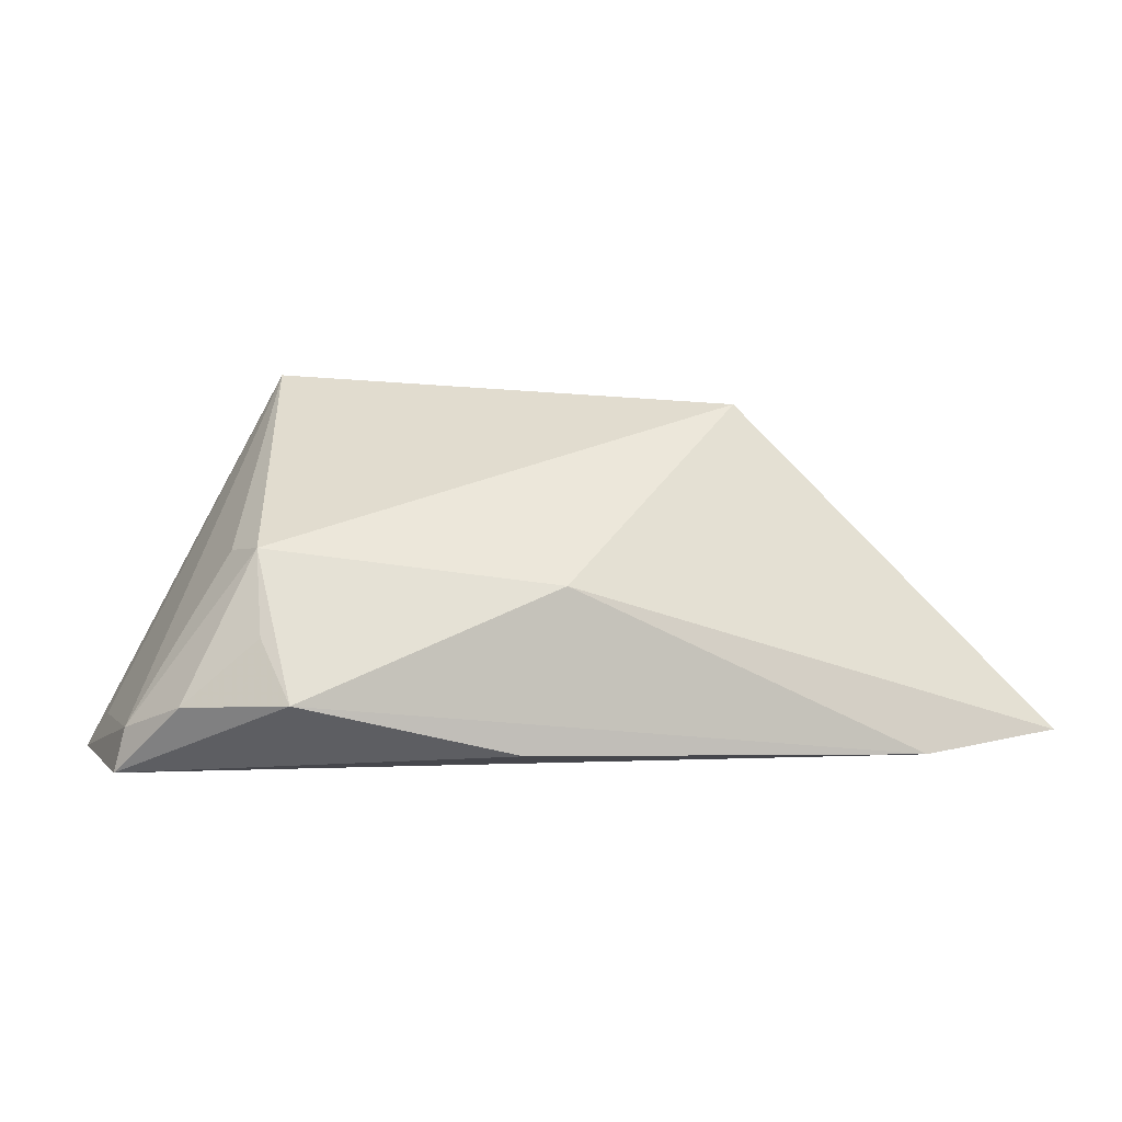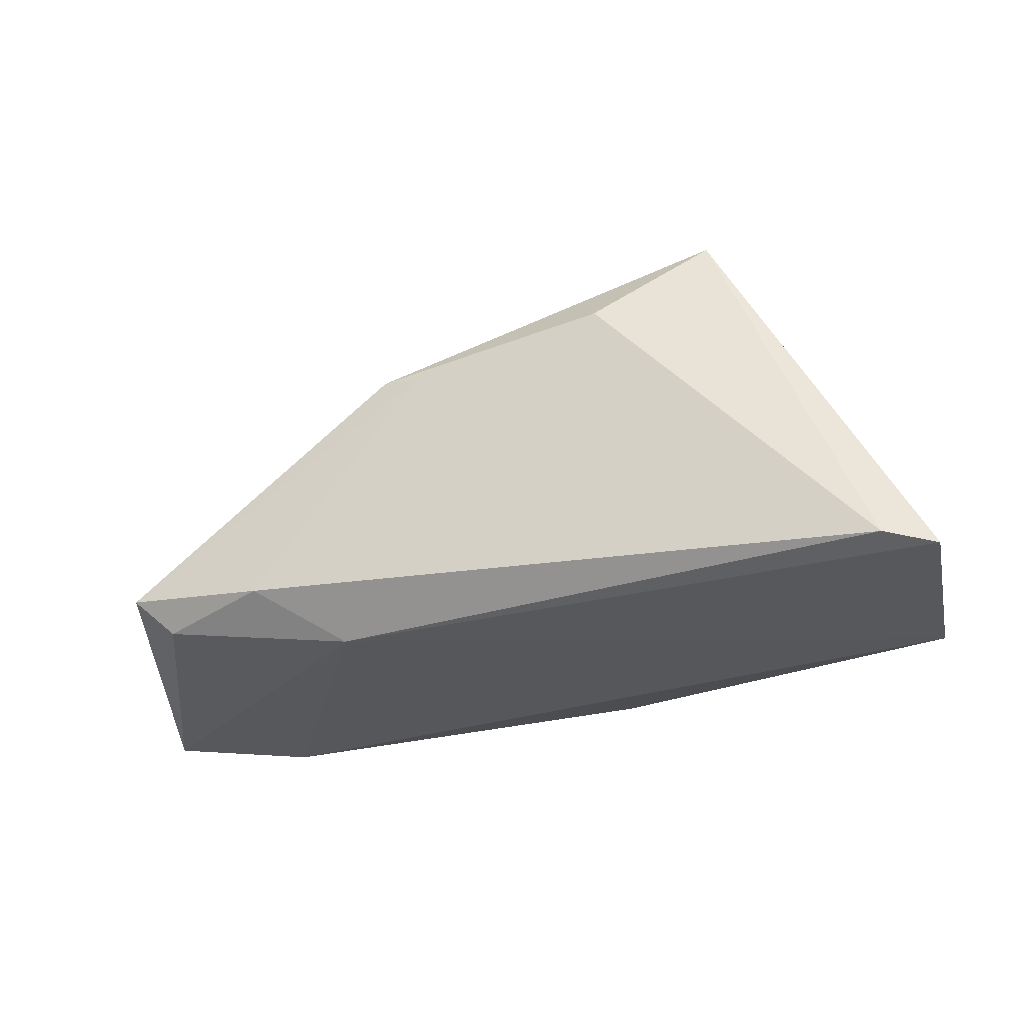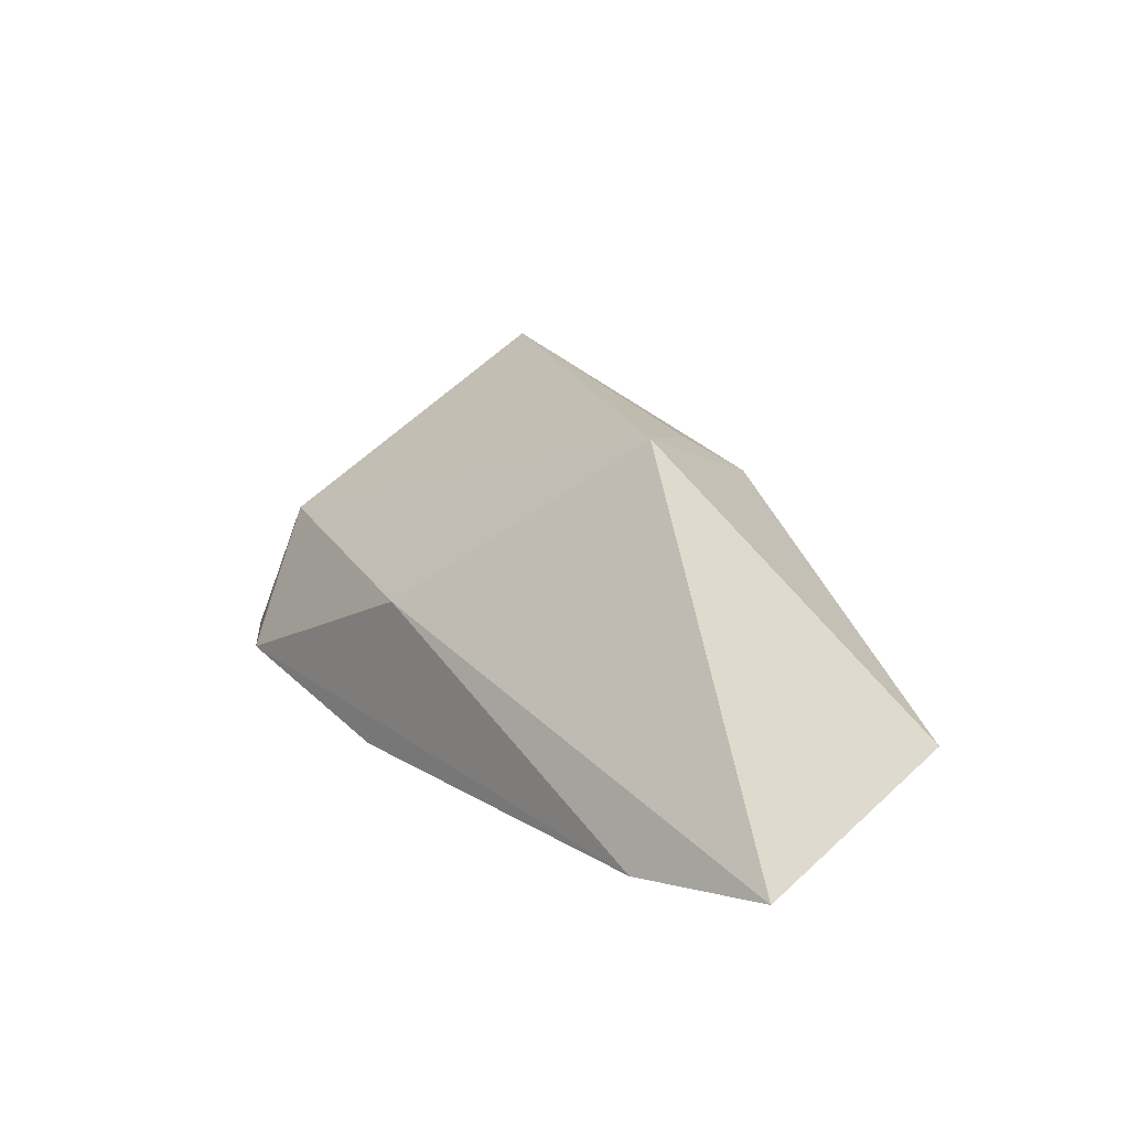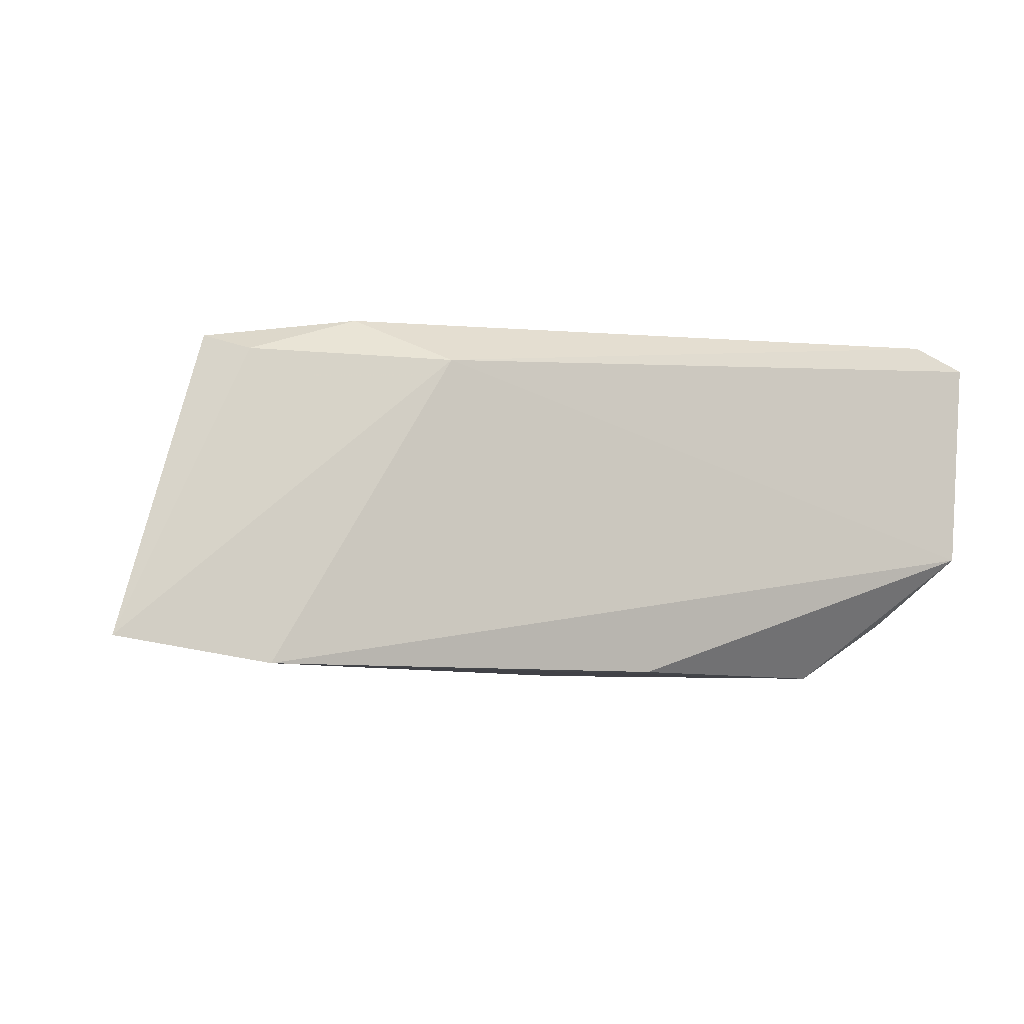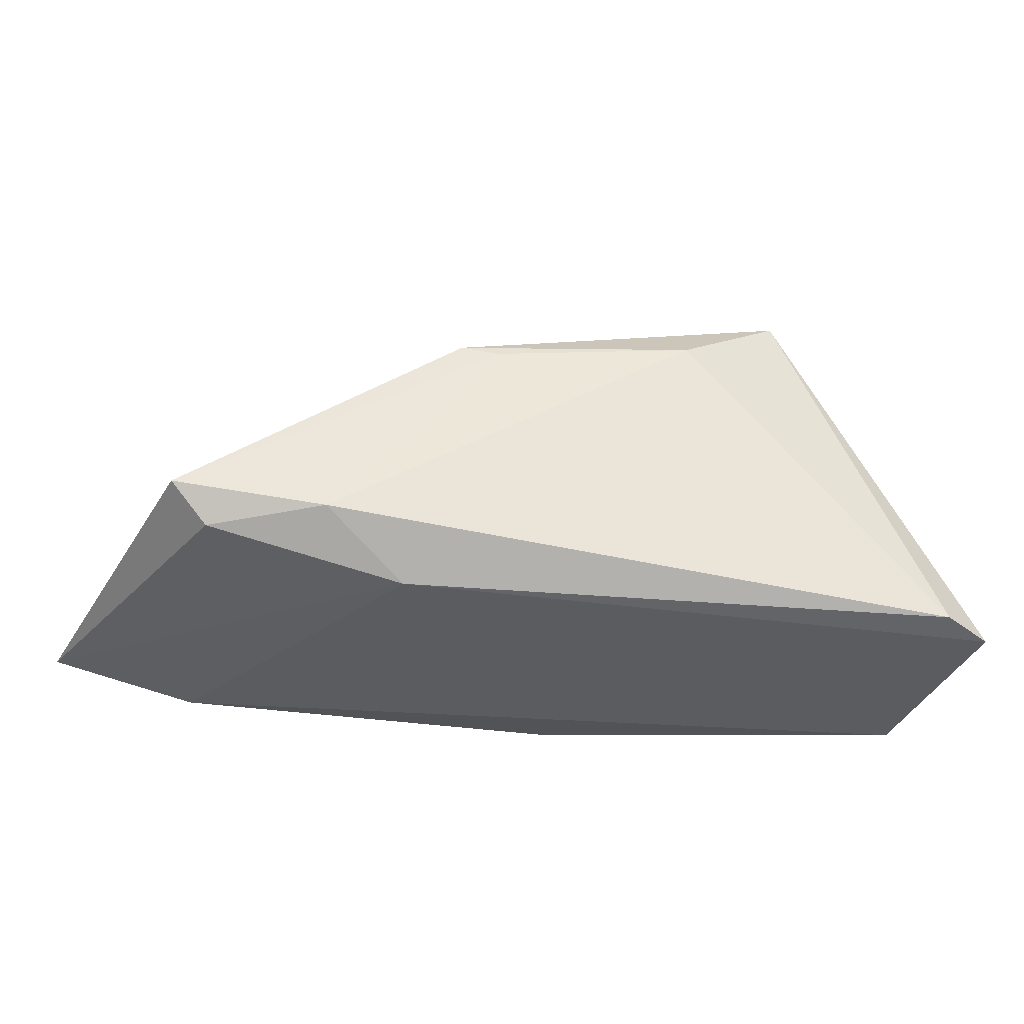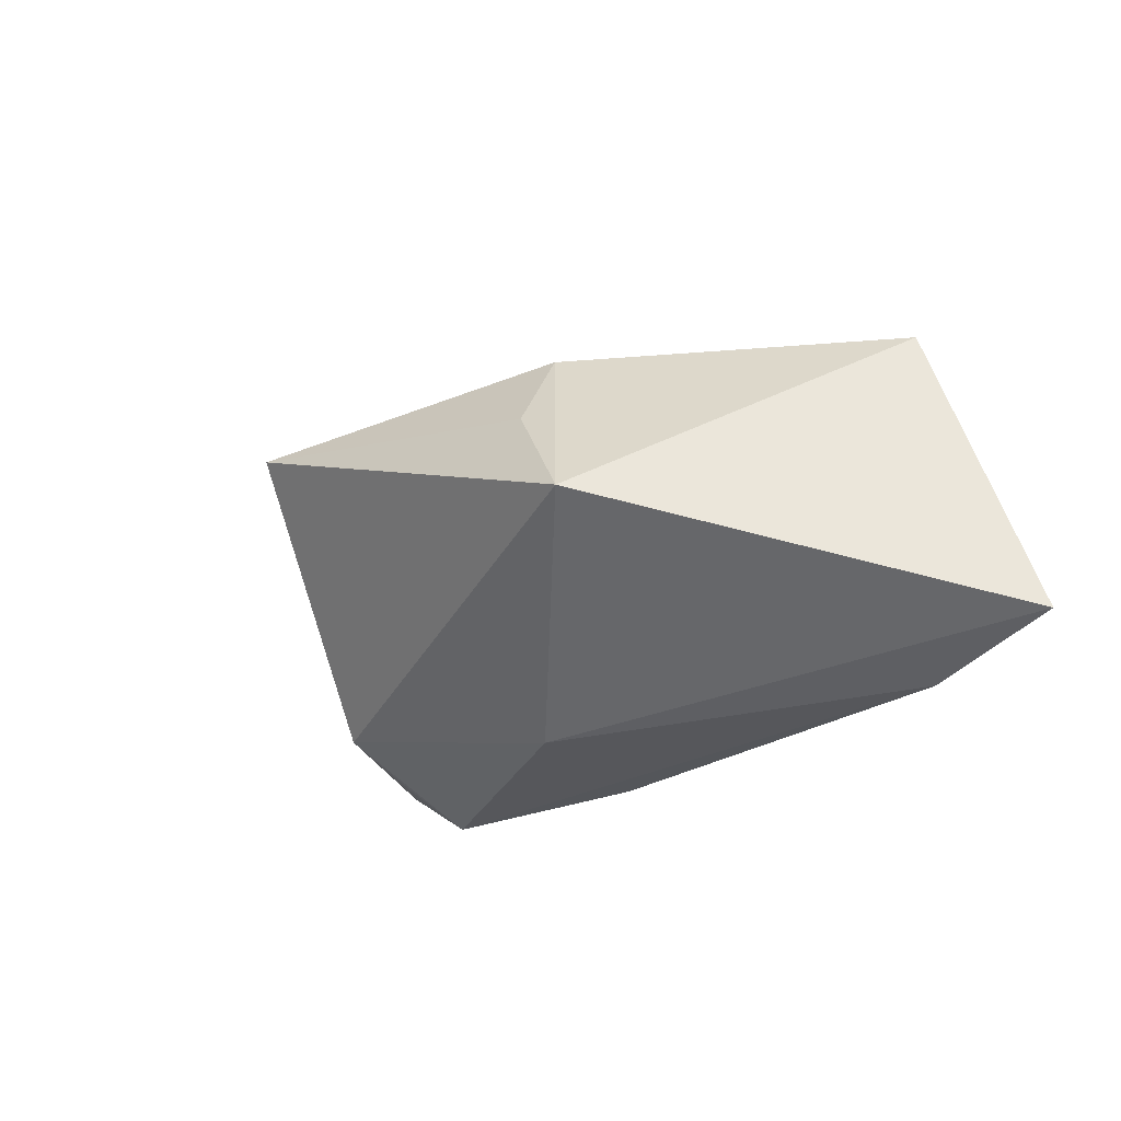
<metadata>
{"format":"obj","ext":"obj","renderer":"f3d","projection":"perspective","resolution":1024,"background":"white","views":[{"elev":2.2,"azim":165.5,"up":"+Y"},{"elev":-28.8,"azim":17.6,"up":"+Y"},{"elev":14.3,"azim":-129.0,"up":"+Y"},{"elev":-8.1,"azim":-21.5,"up":"+Z"},{"elev":-34.9,"azim":-14.0,"up":"+Y"},{"elev":-26.1,"azim":-131.8,"up":"+Z"}]}
</metadata>
<code>
v -0.02562 0.02609 -0.005987
v 0.03522 -0.001203 -0.01968
v 0.05098 -0.01264 0.01142
v -0.01121 0.01685 0.019
v 0.01396 0.0204 0.02171
v 0.005948 -0.01494 -0.02438
v 0.05103 -0.01744 -0.008336
v 0.05334 -0.01744 0.01823
v -0.04644 -0.01307 0.01408
v -0.02191 -0.01744 0.01369
v 0.0006565 0.004419 -0.02404
v -0.0622 -0.01424 -0.02146
v -0.0439 -0.01635 -0.02443
v -0.01607 0.01773 0.01798
v 0.04413 -0.009146 -0.01682
v -0.01617 0.02328 0.007749
v -0.03265 -0.01119 0.01914
v 0.03507 0.008793 -0.01527
v 0.02822 0.03024 0.01747
v -0.05122 -0.008731 0.01618
v 0.03737 0.008392 -0.009281
v 0.04976 -0.01207 -0.008855
v 0.0471 -0.01646 0.02121
v 0.03253 -0.00848 -0.02443
f 20 1 12
f 12 1 11
f 10 7 8
f 24 7 6
f 9 20 12
f 12 10 9
f 8 19 23
f 23 10 8
f 1 20 14
f 3 19 8
f 24 11 18
f 18 11 1
f 1 19 18
f 13 11 24
f 24 6 13
f 12 11 13
f 13 6 7
f 13 10 12
f 7 10 13
f 16 19 1
f 1 14 16
f 16 14 19
f 20 9 17
f 17 9 10
f 10 23 17
f 5 23 19
f 19 14 5
f 5 17 23
f 15 7 24
f 19 3 22
f 7 15 22
f 22 15 18
f 8 7 22
f 22 3 8
f 4 5 14
f 17 5 4
f 4 14 20
f 20 17 4
f 24 18 2
f 2 15 24
f 18 15 2
f 21 18 19
f 19 22 21
f 21 22 18

</code>
